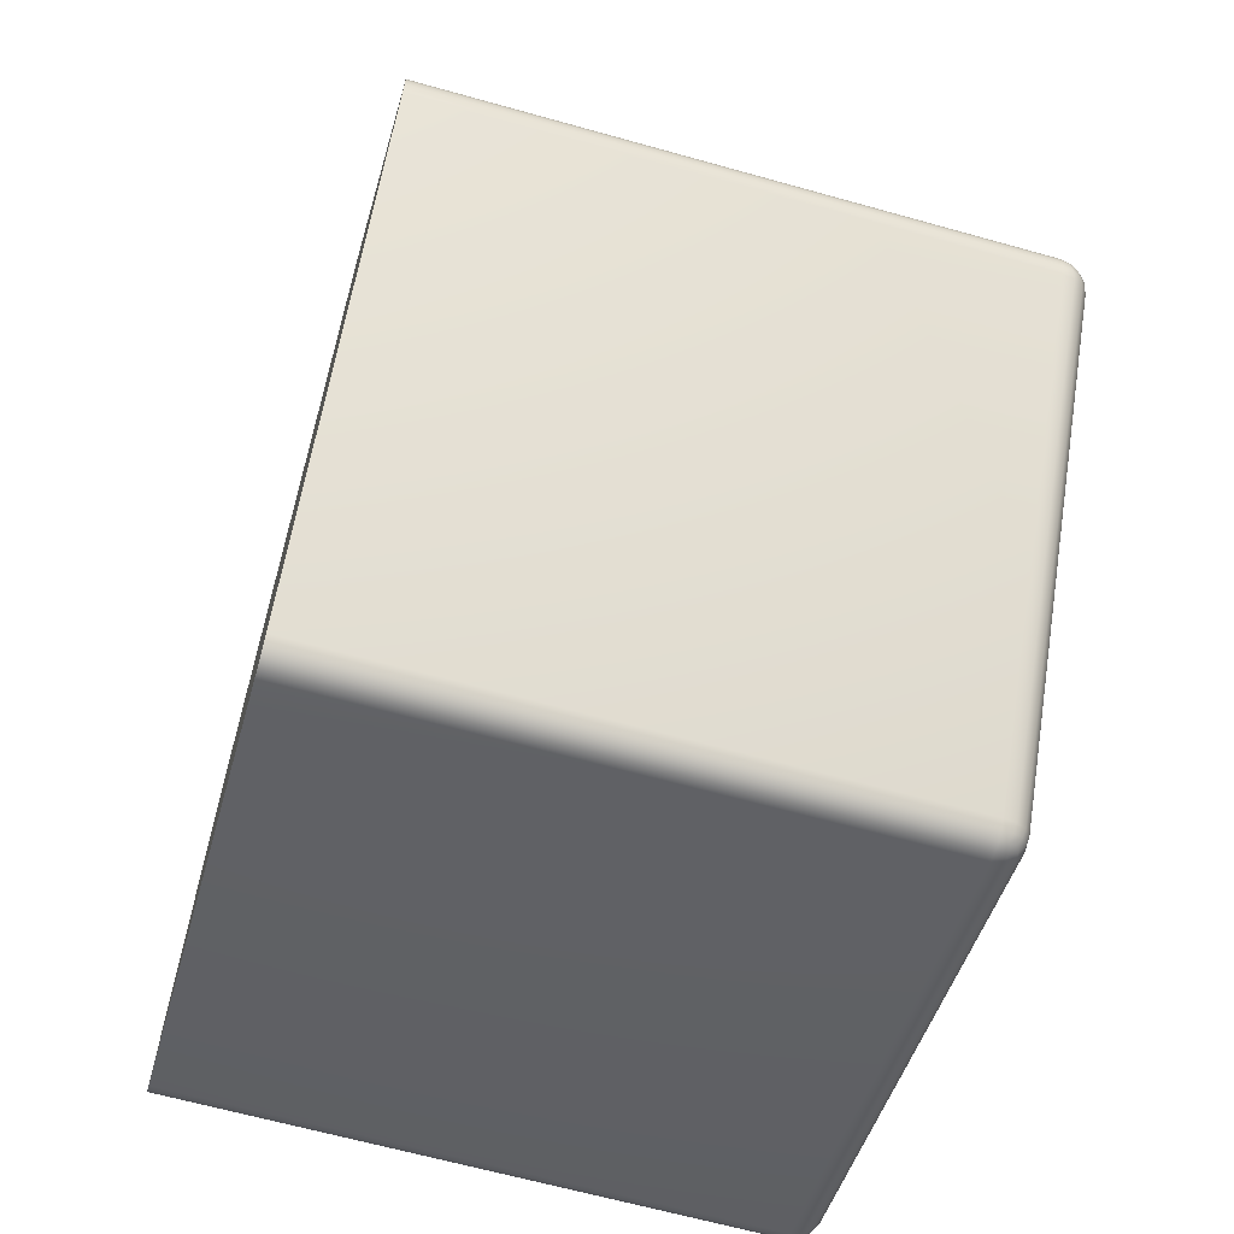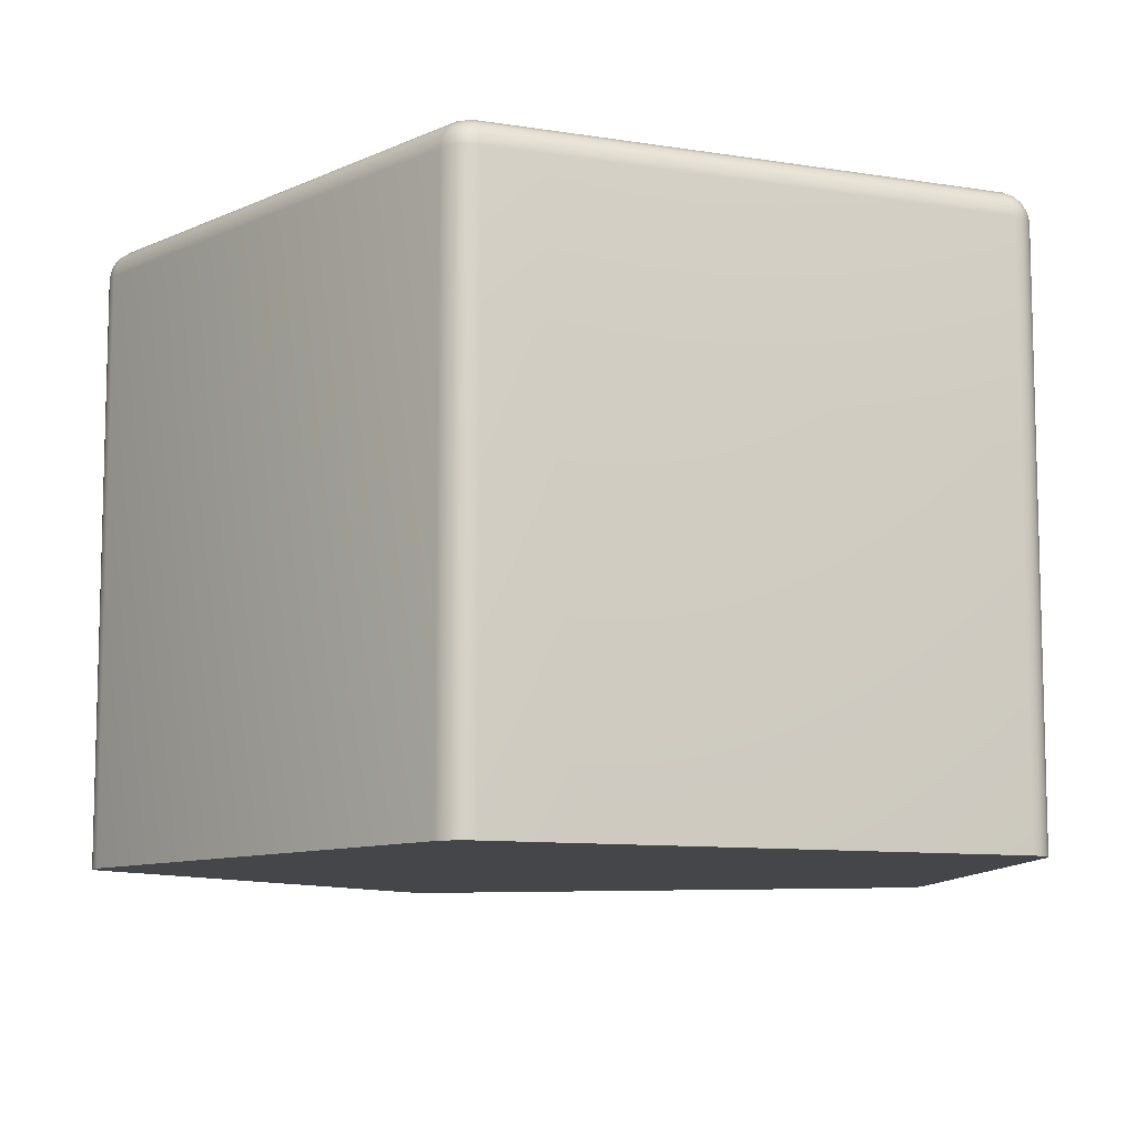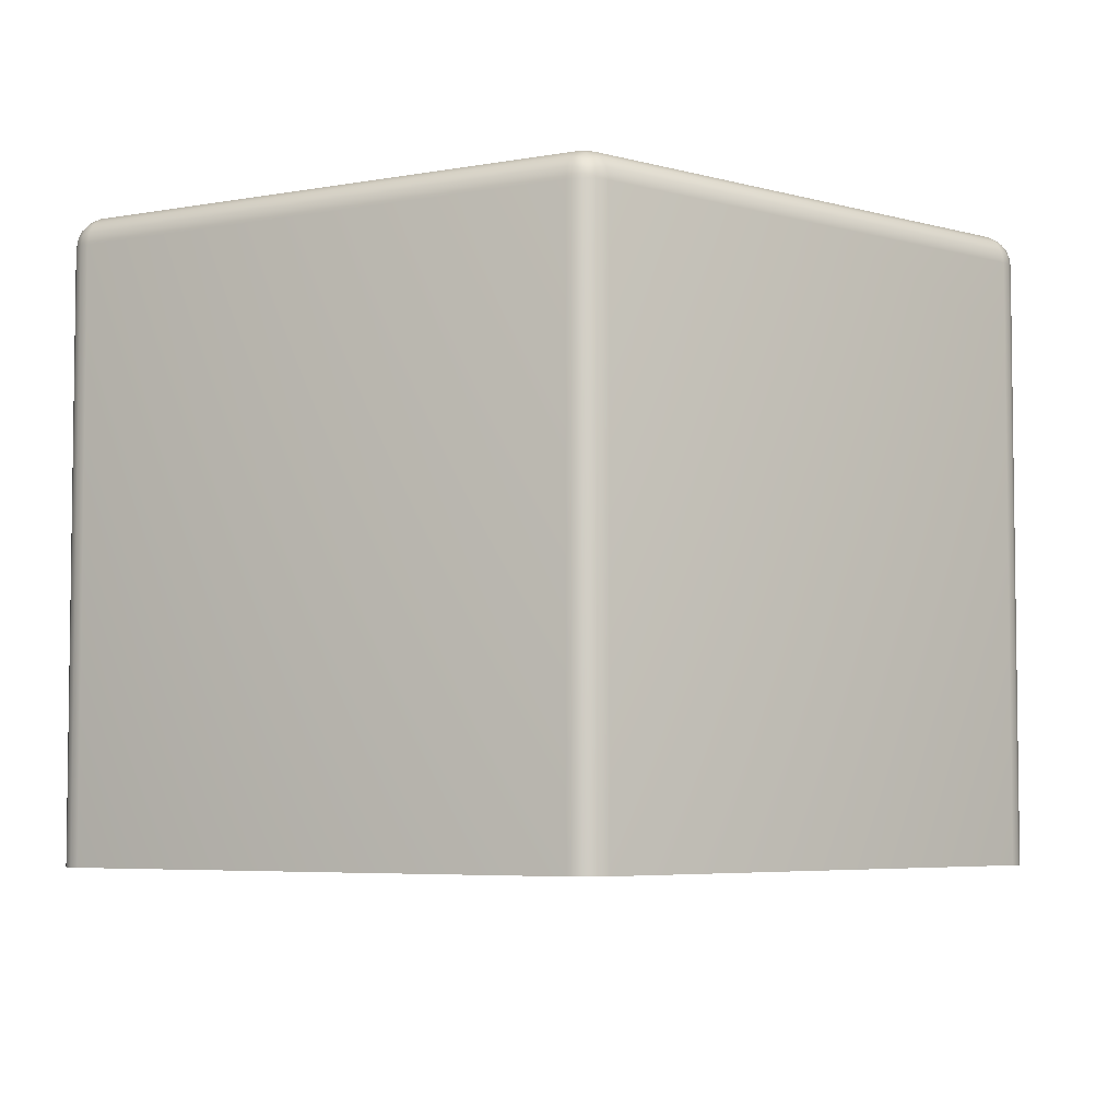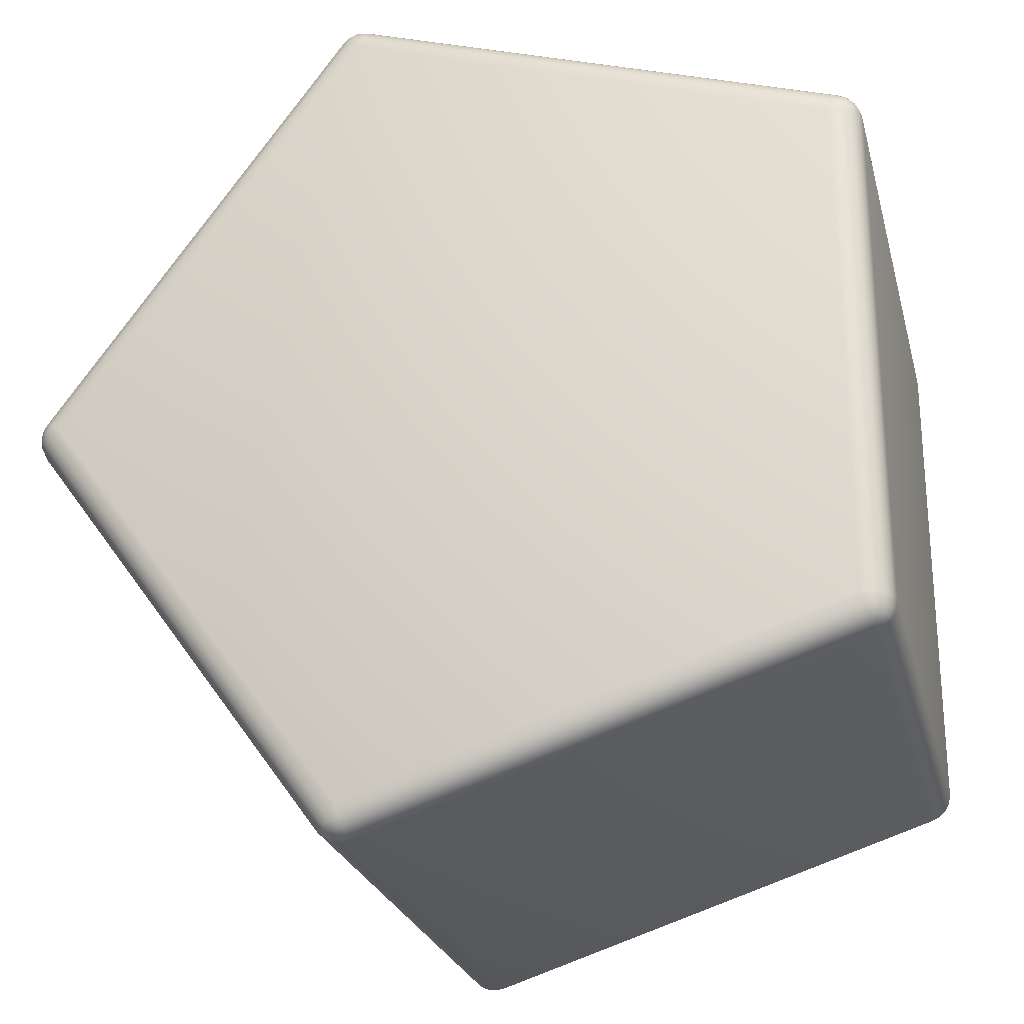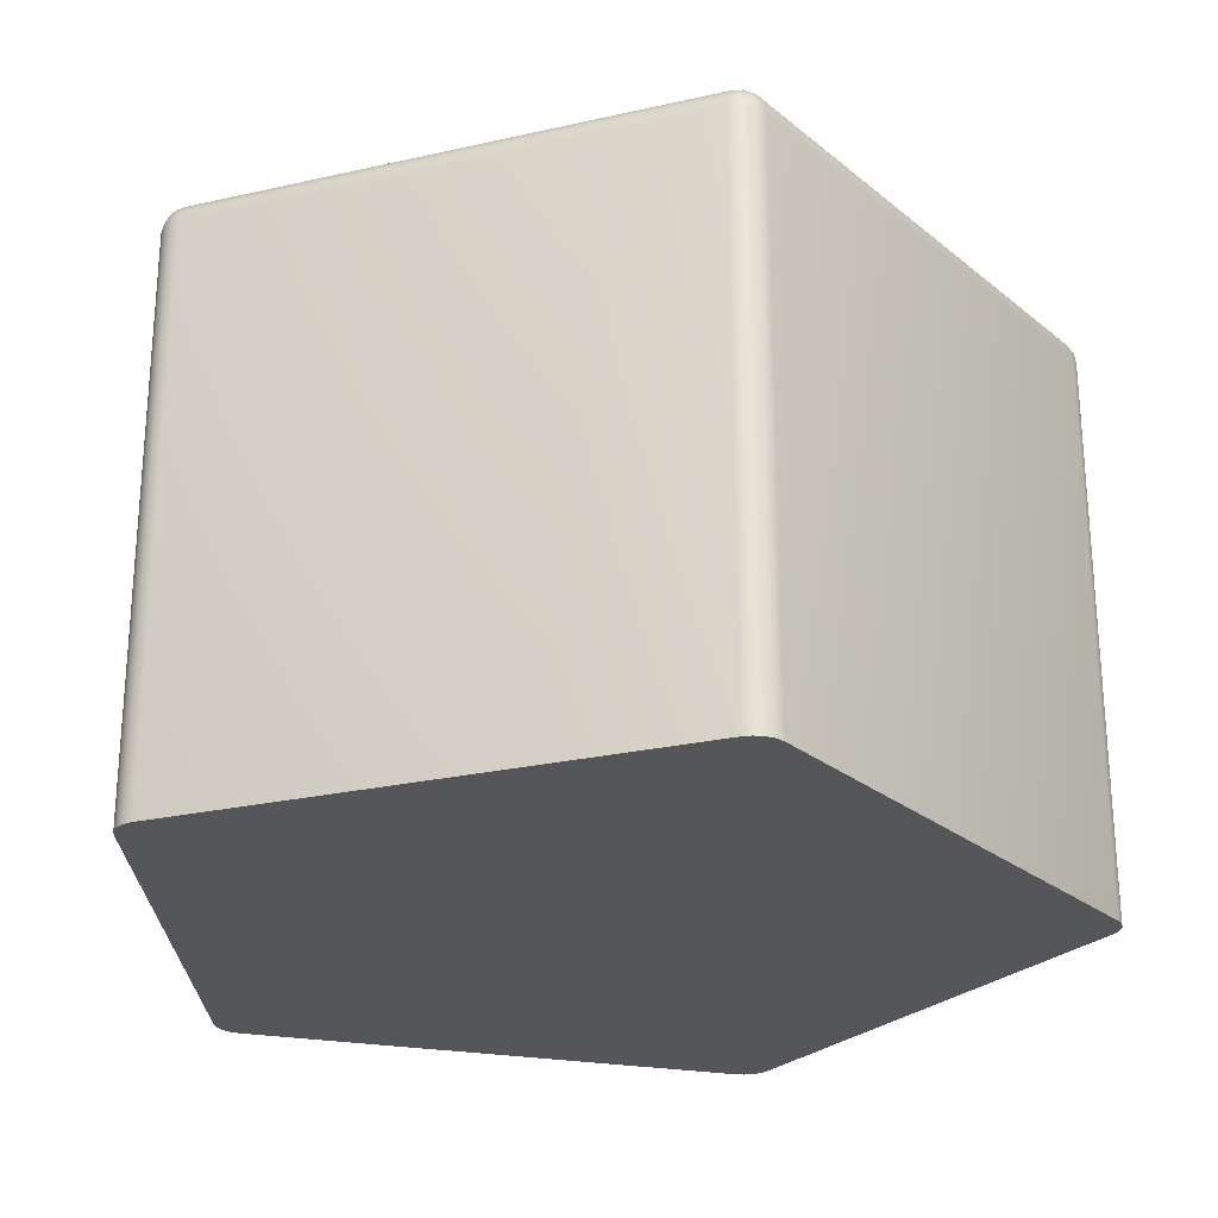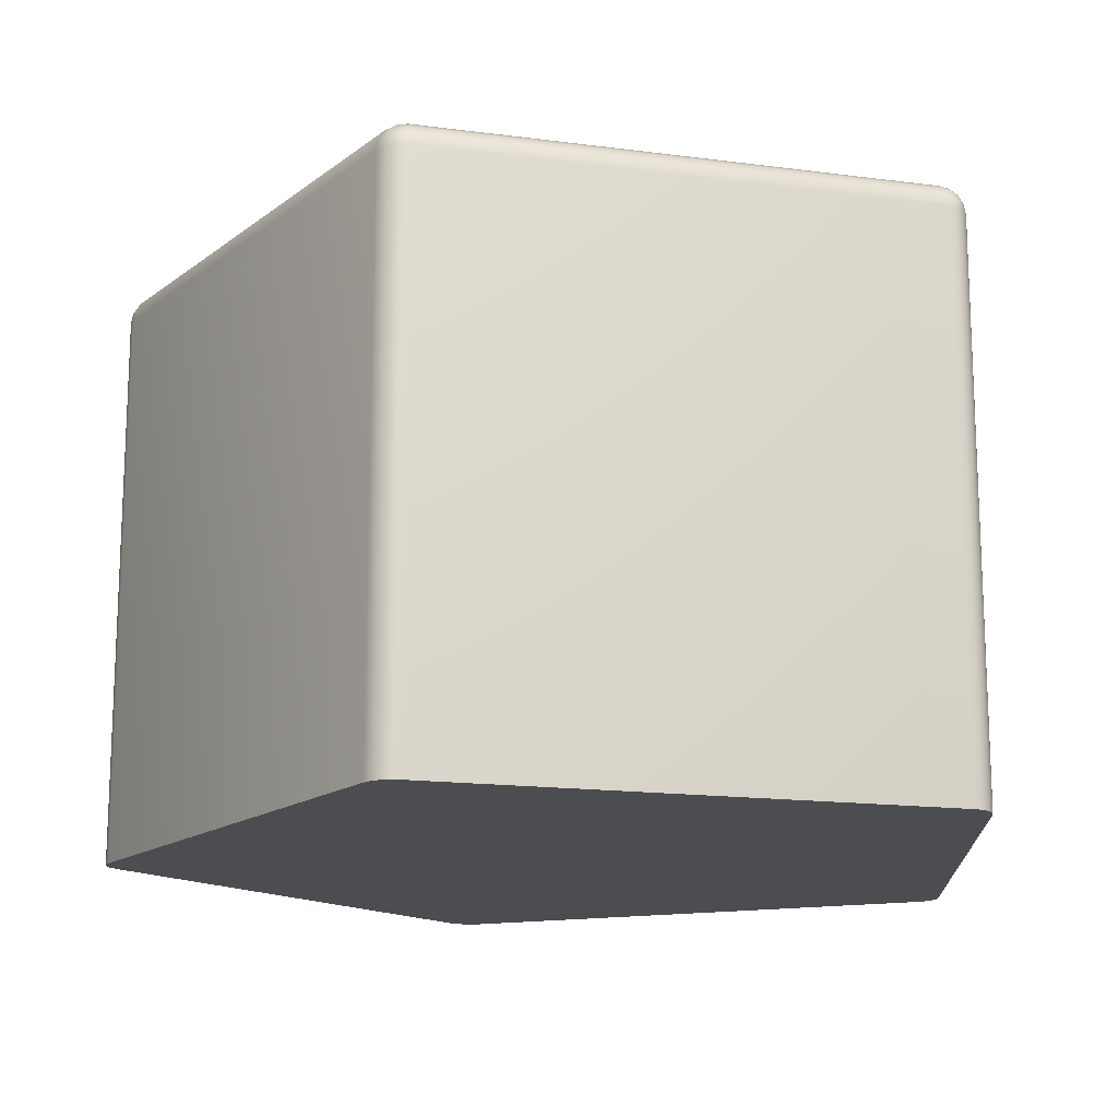
<metadata>
{"format":"obj","ext":"obj","renderer":"f3d","projection":"perspective","resolution":1024,"background":"white","views":[{"elev":-64.3,"azim":74.2,"up":"+Z"},{"elev":-9.6,"azim":-112.8,"up":"+Y"},{"elev":-5.1,"azim":-59.5,"up":"+Y"},{"elev":-24.8,"azim":-166.1,"up":"+Z"},{"elev":-25.6,"azim":74.0,"up":"+Y"},{"elev":-15.6,"azim":110.5,"up":"+Y"}]}
</metadata>
<code>
g Shape5
v -4.782 9.969 10.06
v -4.782 9.969 14.33
v -4.782 14.74 10.06
v -4.782 14.74 14.33
v -4.77 9.969 9.98
v -4.77 9.969 14.41
v -4.77 14.74 9.98
v -4.77 14.74 14.41
v -4.763 14.84 10.06
v -4.763 14.84 14.33
v -4.755 14.83 9.985
v -4.755 14.83 14.41
v -4.735 9.969 9.912
v -4.735 9.969 14.48
v -4.735 14.74 9.912
v -4.735 14.74 14.48
v -4.727 14.81 9.917
v -4.727 14.81 14.47
v -4.713 14.9 9.994
v -4.713 14.9 14.4
v -4.709 14.92 10.06
v -4.709 14.92 14.33
v -4.704 14.87 9.934
v -4.704 14.87 14.46
v -4.68 9.969 9.857
v -4.68 9.969 14.53
v -4.68 14.74 9.857
v -4.68 14.74 14.53
v -4.673 14.83 9.87
v -4.671 14.83 14.52
v -4.65 14.9 9.906
v -4.65 14.9 14.48
v -4.646 14.95 14.41
v -4.644 14.95 9.975
v -4.63 14.97 10.06
v -4.63 14.97 14.33
v -4.61 9.969 9.821
v -4.61 9.969 14.57
v -4.61 14.74 9.821
v -4.61 14.74 14.57
v -4.603 14.84 9.839
v -4.603 14.84 14.55
v -4.587 14.92 9.89
v -4.587 14.92 14.5
v -4.562 14.97 9.966
v -4.562 14.97 14.43
v -4.532 14.99 10.06
v -4.532 14.99 14.33
v -0.5441 9.969 8.5
v -0.5441 9.969 15.89
v -0.5441 14.74 8.5
v -0.5441 14.74 15.89
v -0.538 14.84 8.519
v -0.538 14.84 15.87
v -0.5215 14.92 8.57
v -0.5215 14.92 15.82
v -0.4969 14.97 8.645
v -0.4969 14.97 15.75
v -0.4668 14.99 8.738
v -0.4668 14.99 15.65
v -0.4659 9.969 8.488
v -0.4659 9.969 15.9
v -0.4659 14.74 8.488
v -0.4659 14.74 15.9
v -0.4652 14.83 8.503
v -0.4633 14.83 15.89
v -0.4611 14.9 8.546
v -0.4611 14.9 15.85
v -0.4253 14.95 15.79
v -0.422 14.95 8.605
v -0.4011 14.87 8.535
v -0.4011 14.87 15.86
v -0.3925 14.81 8.509
v -0.3925 14.81 15.88
v -0.3896 9.969 8.5
v -0.3896 9.969 15.89
v -0.3896 14.74 8.5
v -0.3896 14.74 15.89
v -0.3881 14.97 8.68
v -0.3881 14.97 15.71
v -0.3586 14.9 8.579
v -0.3586 14.9 15.81
v -0.3315 14.83 8.545
v -0.3303 14.83 15.84
v -0.3238 14.92 8.634
v -0.3238 14.92 15.76
v -0.3206 9.969 8.535
v -0.3206 9.969 15.86
v -0.3206 14.74 8.535
v -0.3206 14.74 15.86
v -0.2805 14.84 8.602
v -0.2805 14.84 15.79
v -0.2646 9.969 8.591
v -0.2646 9.969 15.8
v -0.2646 14.74 8.591
v -0.2646 14.74 15.8
v 2.046 14.99 12.2
v 2.124 14.97 12.14
v 2.124 14.97 12.25
v 2.186 14.95 12.2
v 2.189 14.92 12.09
v 2.189 14.92 12.3
v 2.23 14.9 12.14
v 2.23 14.9 12.25
v 2.232 14.84 12.06
v 2.232 14.84 12.33
v 2.248 9.969 12.05
v 2.248 9.969 12.34
v 2.248 14.74 12.05
v 2.248 14.74 12.34
v 2.258 14.87 12.2
v 2.269 14.83 12.12
v 2.27 14.83 12.27
v 2.284 9.969 12.12
v 2.284 9.969 12.27
v 2.284 14.74 12.12
v 2.284 14.74 12.27
v 2.286 14.81 12.2
v 2.296 9.969 12.2
v 2.296 14.74 12.2
f 101 98 100 103
f 98 97 99 100
f 103 100 104 111
f 100 99 102 104
f 102 106 113 104
f 106 110 117 113
f 104 113 118 111
f 113 117 120 118
f 120 116 112 118
f 116 109 105 112
f 118 112 103 111
f 112 105 101 103
f 85 91 83 81
f 91 95 89 83
f 81 83 73 71
f 83 89 77 73
f 77 63 65 73
f 63 51 53 65
f 73 65 67 71
f 65 53 55 67
f 55 57 70 67
f 57 59 79 70
f 67 70 81 71
f 70 79 85 81
f 43 41 29 31
f 41 39 27 29
f 31 29 17 23
f 29 27 15 17
f 15 7 11 17
f 7 3 9 11
f 17 11 19 23
f 11 9 21 19
f 21 35 34 19
f 35 47 45 34
f 19 34 31 23
f 34 45 43 31
f 22 10 12 20
f 10 4 8 12
f 20 12 18 24
f 12 8 16 18
f 16 28 30 18
f 28 40 42 30
f 18 30 32 24
f 30 42 44 32
f 44 46 33 32
f 46 48 36 33
f 32 33 20 24
f 33 36 22 20
f 86 80 69 82
f 80 60 58 69
f 82 69 68 72
f 69 58 56 68
f 56 54 66 68
f 54 52 64 66
f 68 66 74 72
f 66 64 78 74
f 78 90 84 74
f 90 96 92 84
f 74 84 82 72
f 84 92 86 82
f 109 95 91 105
f 105 91 85 101
f 101 85 79 98
f 98 79 59 97
f 97 60 80 99
f 99 80 86 102
f 102 86 92 106
f 106 92 96 110
f 110 108 115 117
f 117 115 119 120
f 120 119 114 116
f 116 114 107 109
f 51 39 41 53
f 53 41 43 55
f 55 43 45 57
f 57 45 47 59
f 95 93 87 89
f 89 87 75 77
f 77 75 61 63
f 63 61 49 51
f 3 4 10 9
f 9 10 22 21
f 21 22 36 35
f 35 36 48 47
f 39 37 25 27
f 27 25 13 15
f 15 13 5 7
f 7 5 1 3
f 40 52 54 42
f 42 54 56 44
f 44 56 58 46
f 46 58 60 48
f 4 2 6 8
f 8 6 14 16
f 16 14 26 28
f 28 26 38 40
f 52 50 62 64
f 64 62 76 78
f 78 76 88 90
f 90 88 94 96
f 109 107 93 95
f 51 49 37 39
f 3 1 2 4
f 40 38 50 52
f 96 94 108 110
f 97 59 47 48 60
f 49 61 75 87 93 107 114 119 115 108 94 88 76 62 50 38 26 14 6 2 1 5 13 25 37

</code>
